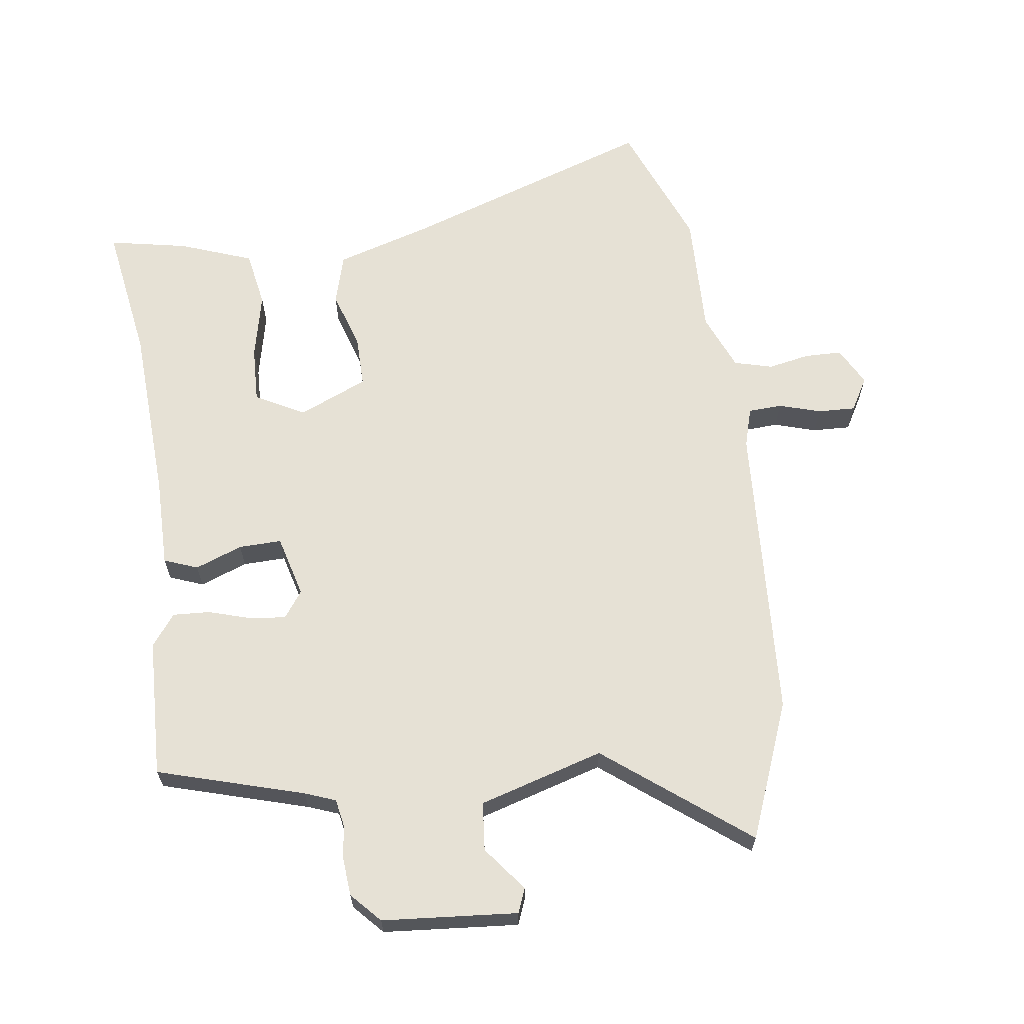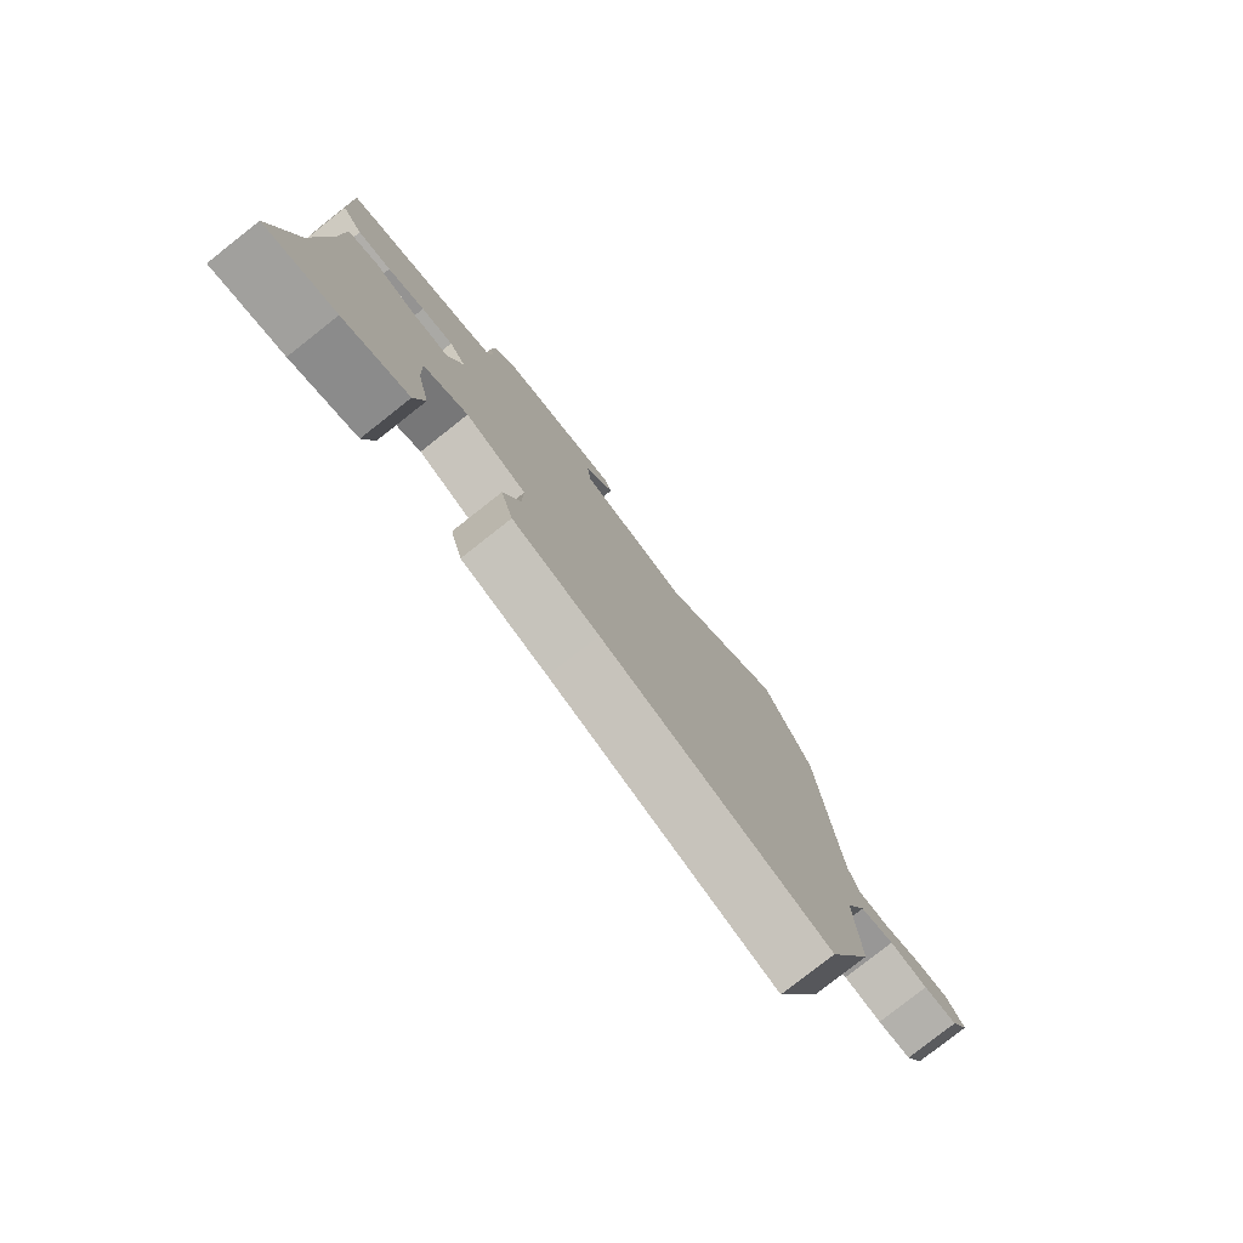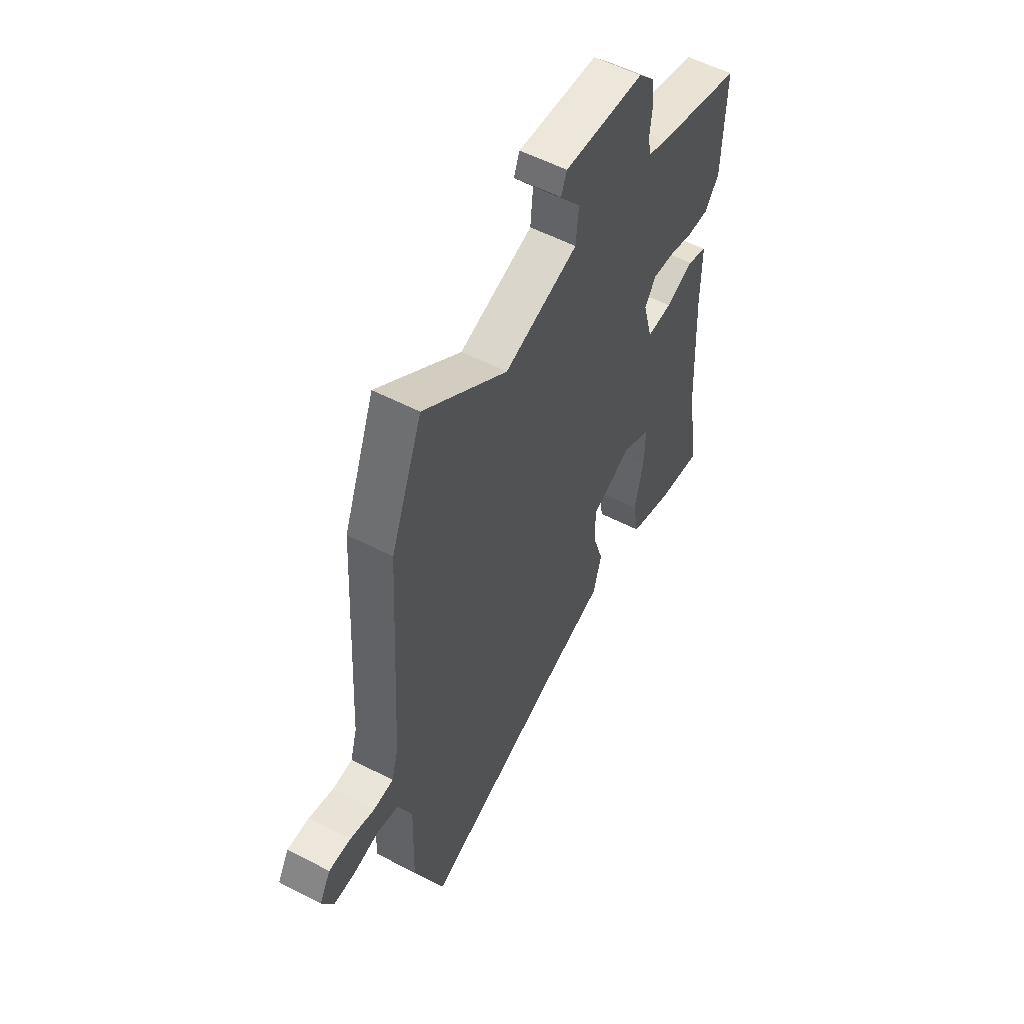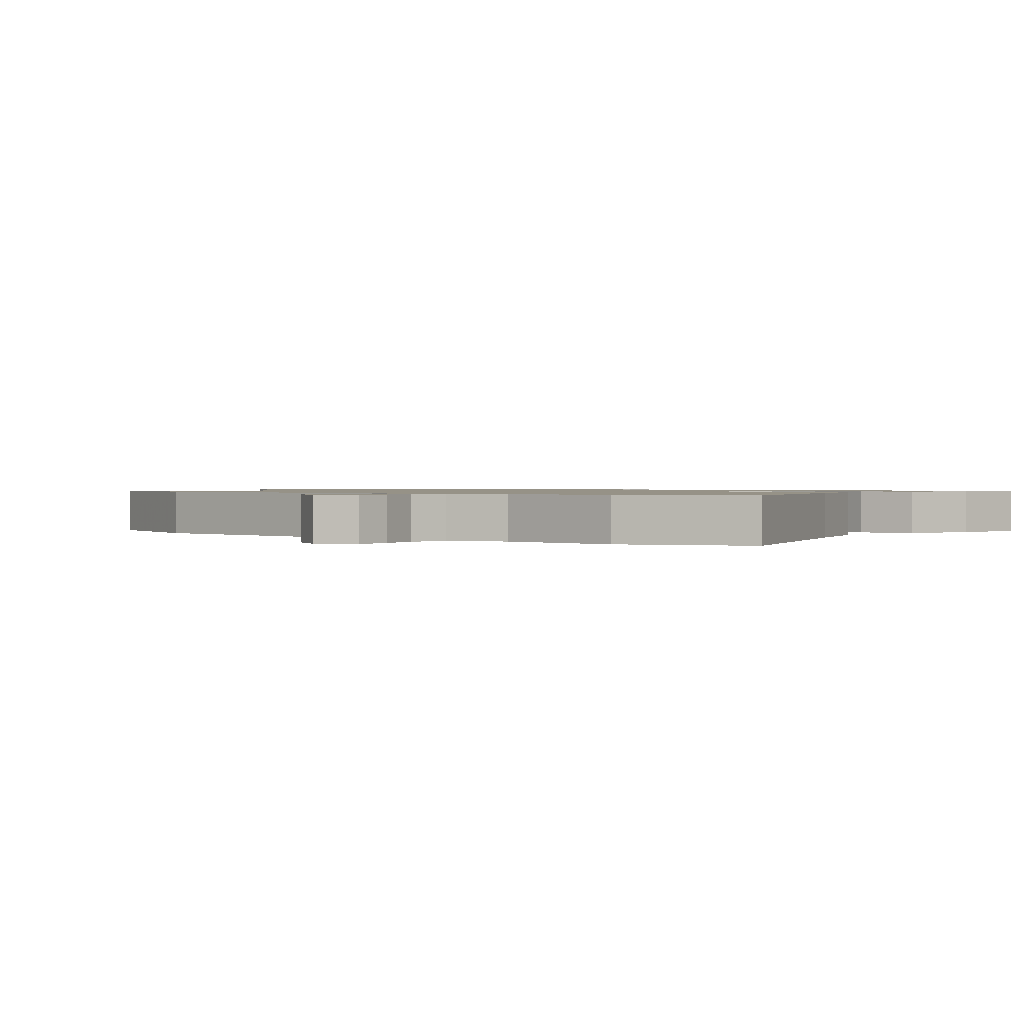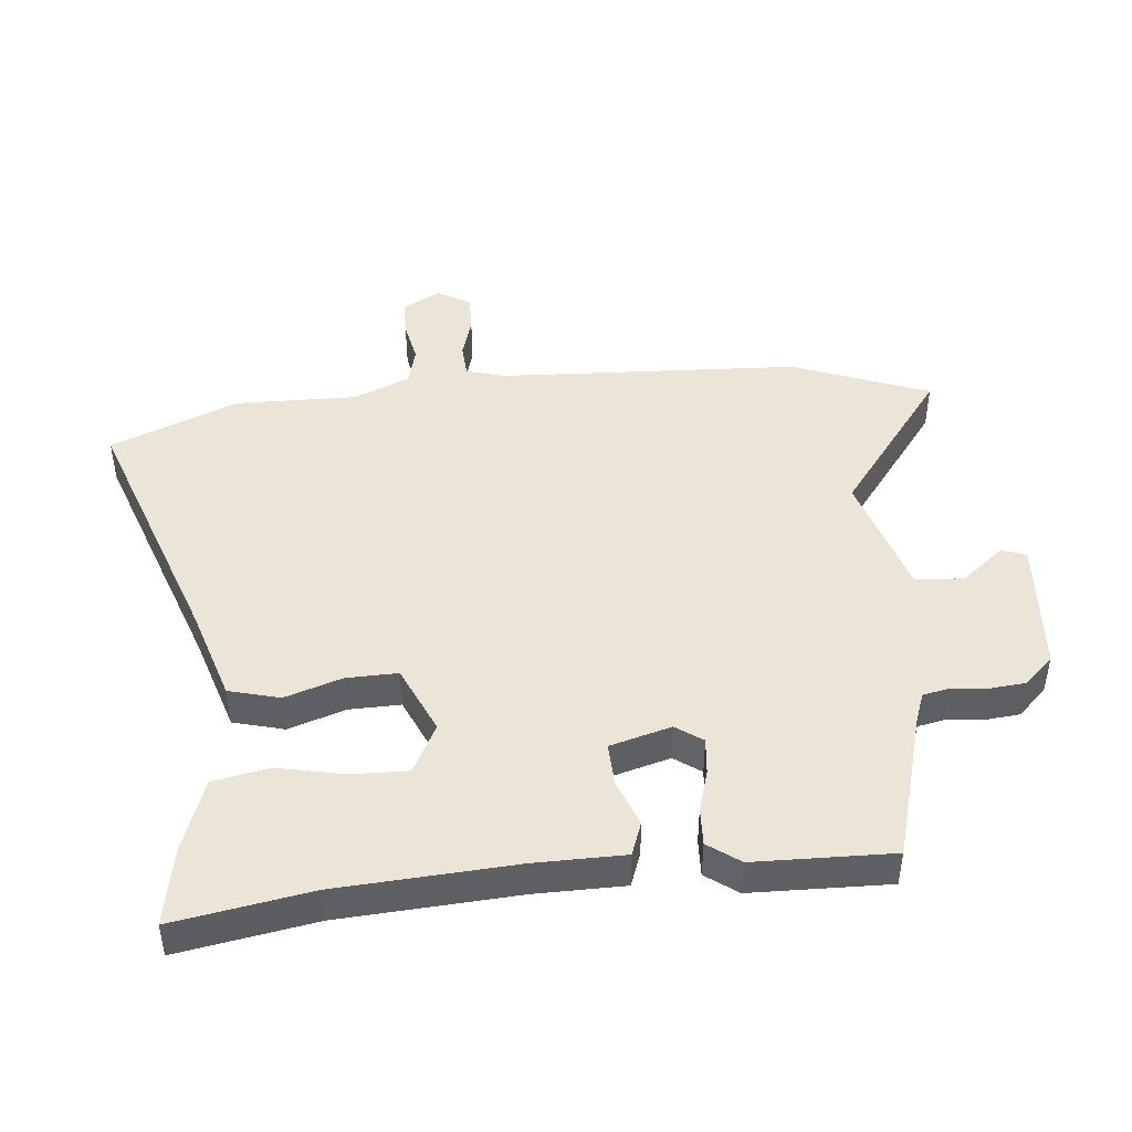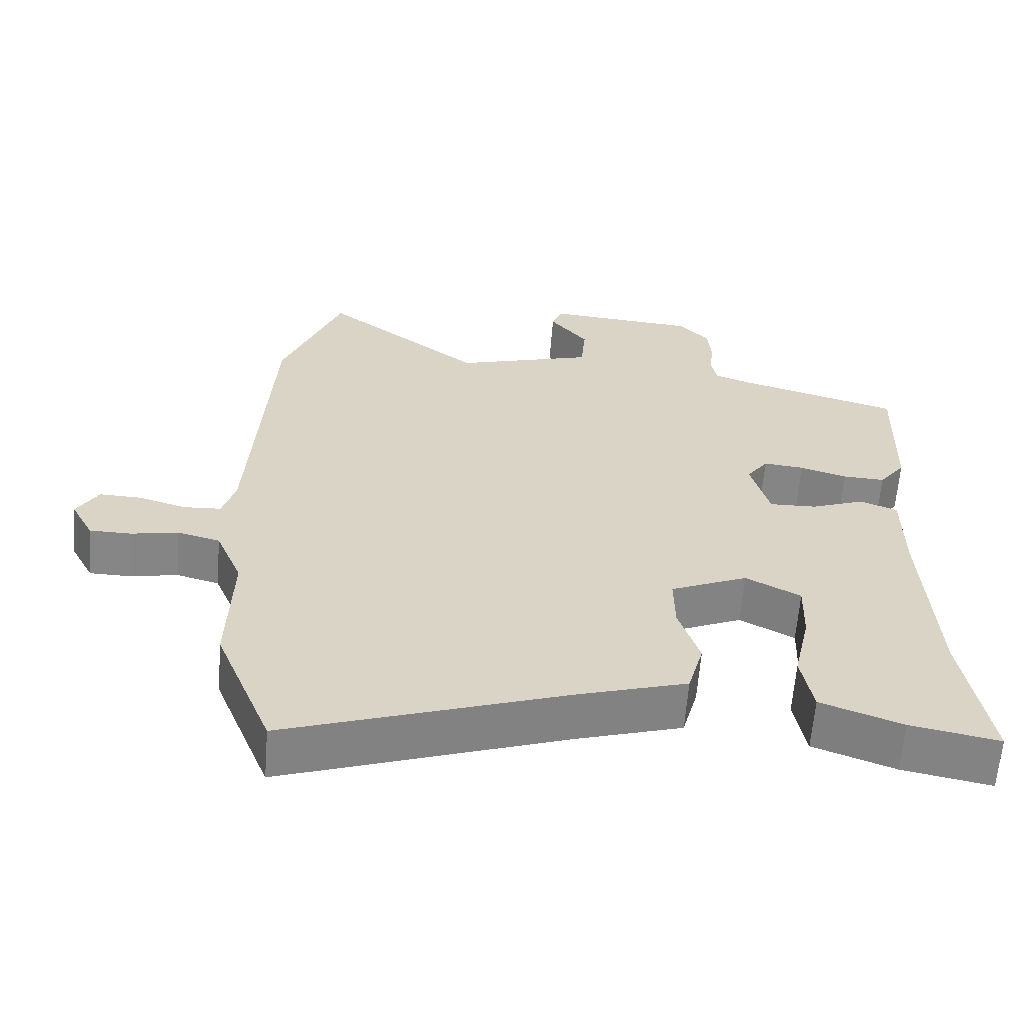
<metadata>
{"format":"obj","ext":"obj","renderer":"f3d","projection":"perspective","resolution":1024,"background":"white","views":[{"elev":64.4,"azim":-7.7,"up":"+Y"},{"elev":-79.8,"azim":-51.8,"up":"+Z"},{"elev":55.6,"azim":118.6,"up":"+Z"},{"elev":1.0,"azim":129.2,"up":"+Y"},{"elev":45.7,"azim":-96.0,"up":"+Y"},{"elev":-62.2,"azim":175.5,"up":"+Z"}]}
</metadata>
<code>
v -0.51 0.07 -0.562
v -0.475 0.07 -0.345
v -0.46 0.07 -0.065
v -0.46 0.07 0.076
v -0.407 0.07 0.096
v -0.333 0.07 0.068
v -0.266 0.07 0.066
v -0.24 0.07 0.163
v -0.27 0.07 0.205
v -0.327 0.07 0.199
v -0.393 0.07 0.179
v -0.452 0.07 0.176
v -0.489 0.07 0.226
v -0.496 0.07 0.444
v -0.266 0.07 0.511
v -0.218 0.07 0.529
v -0.21 0.07 0.571
v -0.216 0.07 0.627
v -0.211 0.07 0.685
v -0.168 0.07 0.731
v 0.044 0.07 0.748
v 0.059 0.07 0.71
v 0.005 0.07 0.641
v 0.012 0.07 0.565
v 0.207 0.07 0.507
v 0.43 0.07 0.679
v 0.514 0.07 0.465
v 0.541 0.07 -0.01
v 0.559 0.07 -0.072
v 0.612 0.07 -0.075
v 0.678 0.07 -0.055
v 0.737 0.07 -0.053
v 0.767 0.07 -0.105
v 0.735 0.07 -0.165
v 0.677 0.07 -0.166
v 0.611 0.07 -0.153
v 0.551 0.07 -0.169
v 0.514 0.07 -0.258
v 0.519 0.07 -0.452
v 0.439 0.07 -0.652
v 0.046 0.07 -0.517
v -0.105 0.07 -0.471
v -0.127 0.07 -0.391
v -0.098 0.07 -0.3
v -0.097 0.07 -0.219
v -0.205 0.07 -0.172
v -0.282 0.07 -0.213
v -0.279 0.07 -0.302
v -0.256 0.07 -0.407
v -0.272 0.07 -0.496
v -0.386 0.07 -0.538
v -0.51 0 -0.562
v -0.475 0 -0.345
v -0.46 0 -0.065
v -0.46 0 0.076
v -0.407 0 0.096
v -0.333 0 0.068
v -0.266 0 0.066
v -0.24 0 0.163
v -0.27 0 0.205
v -0.327 0 0.199
v -0.393 0 0.179
v -0.452 0 0.176
v -0.489 0 0.226
v -0.496 0 0.444
v -0.266 0 0.511
v -0.218 0 0.529
v -0.21 0 0.571
v -0.216 0 0.627
v -0.211 0 0.685
v -0.168 0 0.731
v 0.044 0 0.748
v 0.059 0 0.71
v 0.005 0 0.641
v 0.012 0 0.565
v 0.207 0 0.507
v 0.43 0 0.679
v 0.514 0 0.465
v 0.541 0 -0.01
v 0.559 0 -0.072
v 0.612 0 -0.075
v 0.678 0 -0.055
v 0.737 0 -0.053
v 0.767 0 -0.105
v 0.735 0 -0.165
v 0.677 0 -0.166
v 0.611 0 -0.153
v 0.551 0 -0.169
v 0.514 0 -0.258
v 0.519 0 -0.452
v 0.439 0 -0.652
v 0.046 0 -0.517
v -0.105 0 -0.471
v -0.127 0 -0.391
v -0.098 0 -0.3
v -0.097 0 -0.219
v -0.205 0 -0.172
v -0.282 0 -0.213
v -0.279 0 -0.302
v -0.256 0 -0.407
v -0.272 0 -0.496
v -0.386 0 -0.538
f 51 1 2
f 50 51 2
f 49 50 2
f 48 49 2
f 47 48 2 3
f 4 5 6
f 3 4 6
f 47 3 6
f 46 47 6
f 45 46 6 7
f 41 42 43 44
f 41 44 45
f 40 41 45
f 39 40 45
f 38 39 45
f 45 7 8
f 38 45 8
f 37 38 8
f 34 35 36
f 33 34 36
f 32 33 36
f 31 32 36
f 30 31 36
f 29 30 36 37
f 37 8 9
f 29 37 9
f 28 29 9
f 25 26 27 28
f 24 25 28 9
f 21 22 23
f 20 21 23
f 19 20 23
f 18 19 23
f 17 18 23
f 23 24 9
f 17 23 9
f 16 17 9
f 13 14 15
f 12 13 15
f 11 12 15
f 10 11 15
f 9 10 15 16
f 53 52 102
f 53 102 101
f 53 101 100
f 53 100 99
f 54 53 99 98
f 57 56 55
f 57 55 54
f 57 54 98
f 57 98 97
f 58 57 97 96
f 95 94 93 92
f 96 95 92
f 96 92 91
f 96 91 90
f 96 90 89
f 59 58 96
f 59 96 89
f 59 89 88
f 87 86 85
f 87 85 84
f 87 84 83
f 87 83 82
f 87 82 81
f 88 87 81 80
f 60 59 88
f 60 88 80
f 60 80 79
f 79 78 77 76
f 60 79 76 75
f 74 73 72
f 74 72 71
f 74 71 70
f 74 70 69
f 74 69 68
f 60 75 74
f 60 74 68
f 60 68 67
f 66 65 64
f 66 64 63
f 66 63 62
f 66 62 61
f 67 66 61 60
f 1 52 53 2
f 2 53 54 3
f 3 54 55 4
f 4 55 56 5
f 5 56 57 6
f 6 57 58 7
f 7 58 59 8
f 8 59 60 9
f 9 60 61 10
f 10 61 62 11
f 11 62 63 12
f 12 63 64 13
f 13 64 65 14
f 14 65 66 15
f 15 66 67 16
f 16 67 68 17
f 17 68 69 18
f 18 69 70 19
f 19 70 71 20
f 20 71 72 21
f 21 72 73 22
f 22 73 74 23
f 23 74 75 24
f 24 75 76 25
f 25 76 77 26
f 26 77 78 27
f 27 78 79 28
f 28 79 80 29
f 29 80 81 30
f 30 81 82 31
f 31 82 83 32
f 32 83 84 33
f 33 84 85 34
f 34 85 86 35
f 35 86 87 36
f 36 87 88 37
f 37 88 89 38
f 38 89 90 39
f 39 90 91 40
f 40 91 92 41
f 41 92 93 42
f 42 93 94 43
f 43 94 95 44
f 44 95 96 45
f 45 96 97 46
f 46 97 98 47
f 47 98 99 48
f 48 99 100 49
f 49 100 101 50
f 50 101 102 51
f 51 102 52 1

</code>
